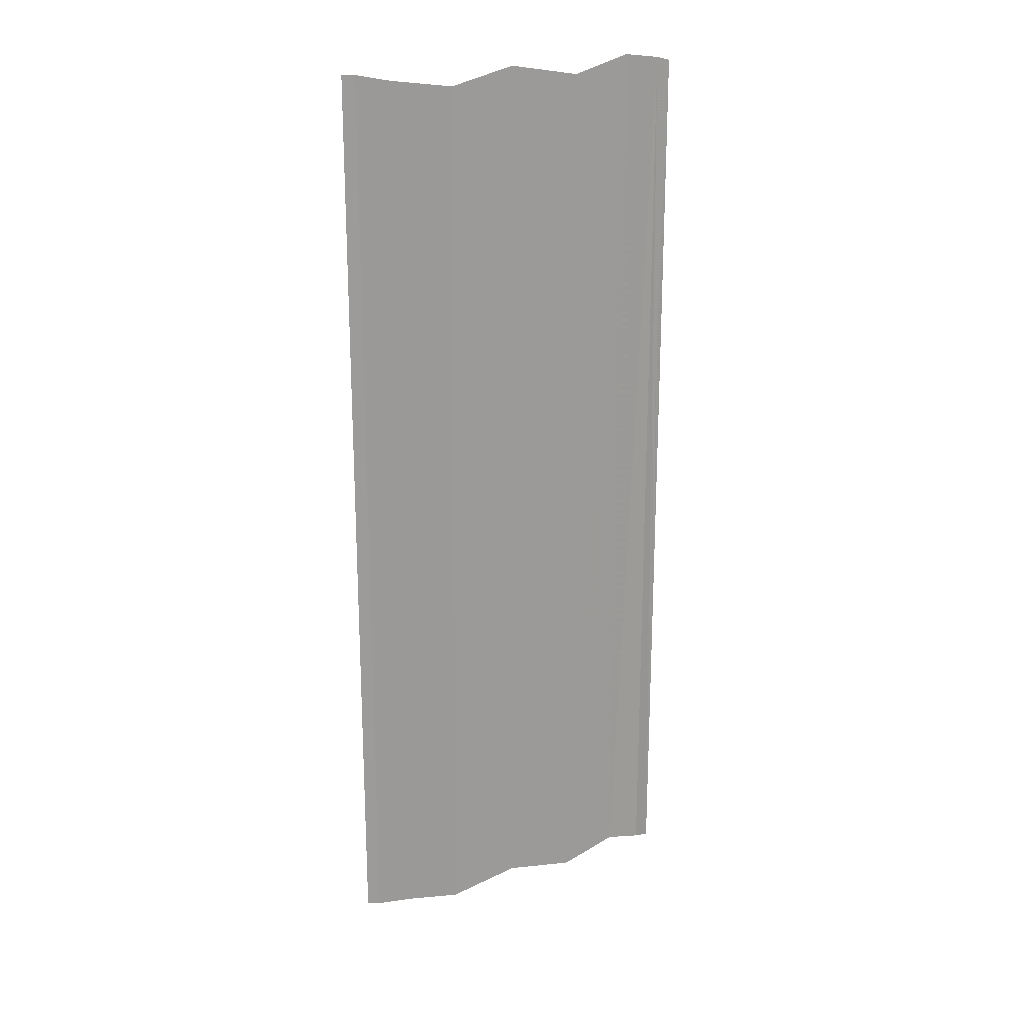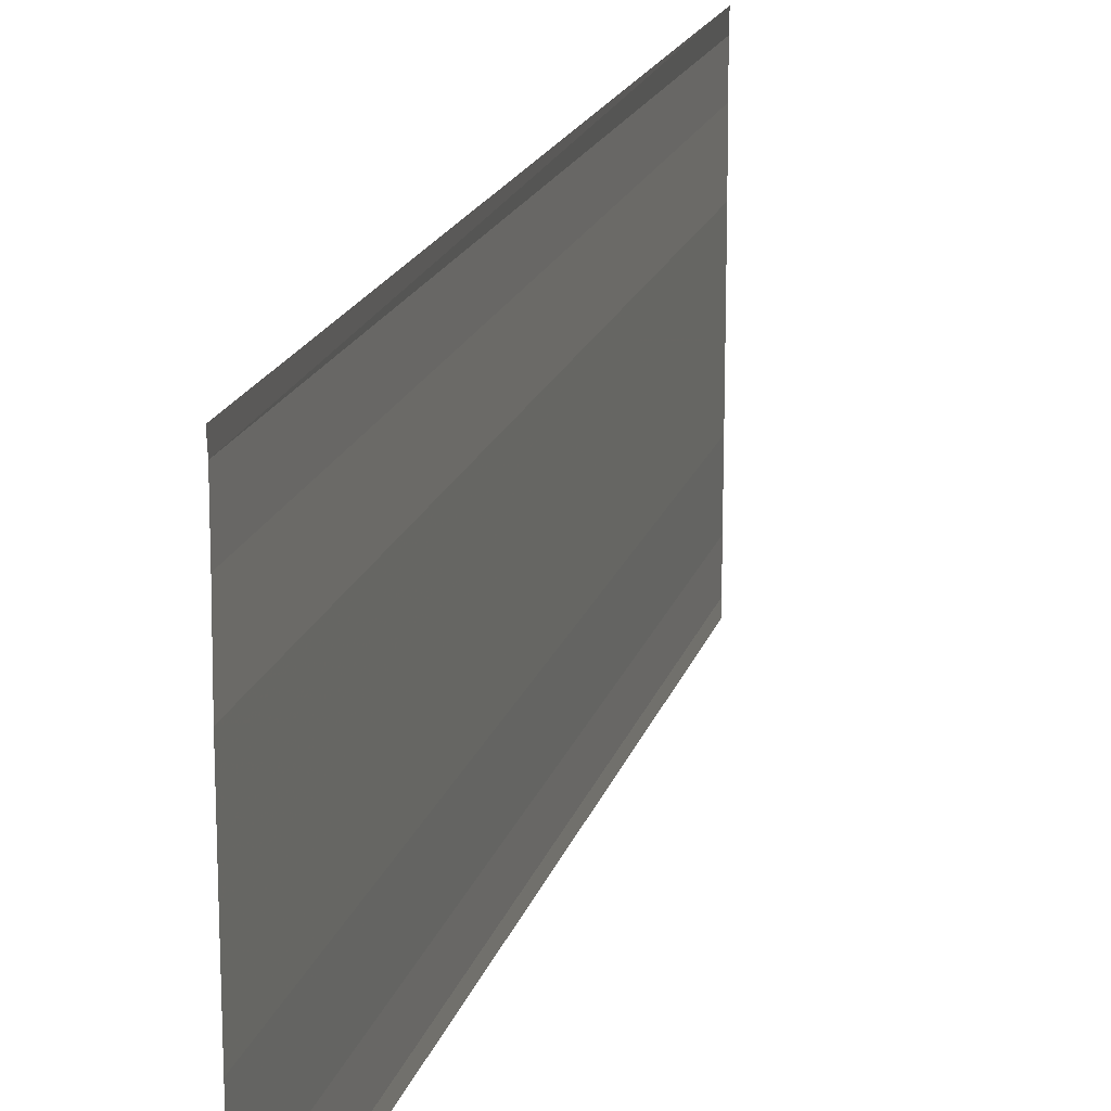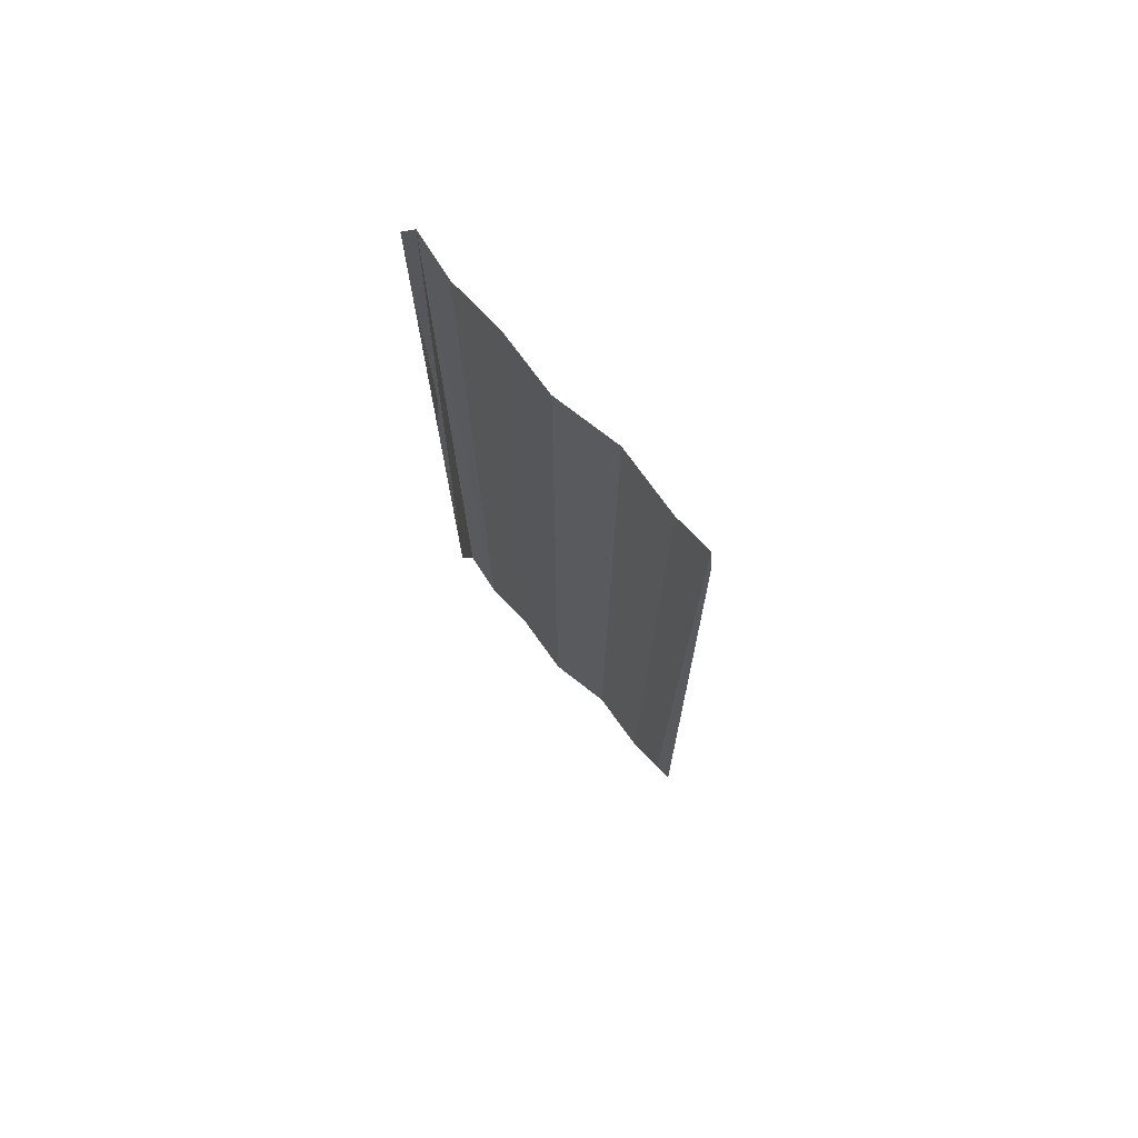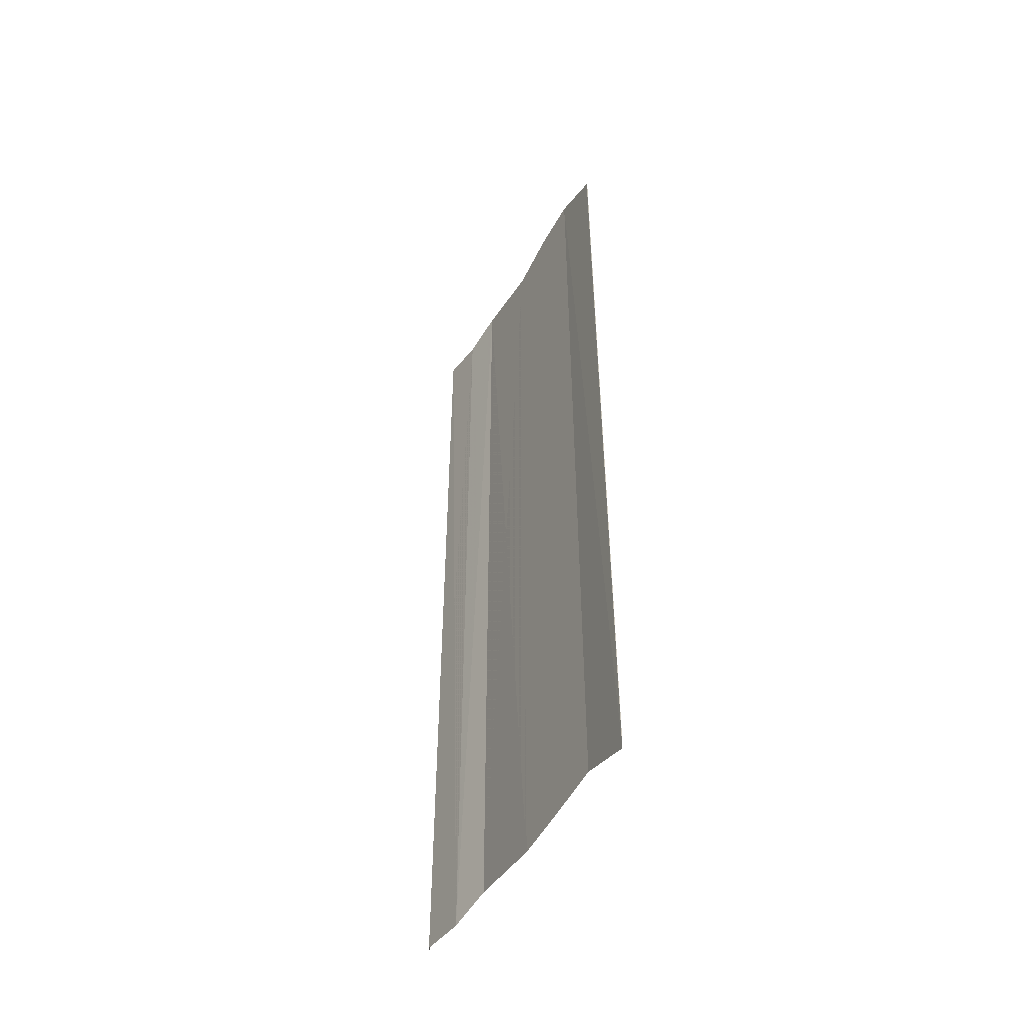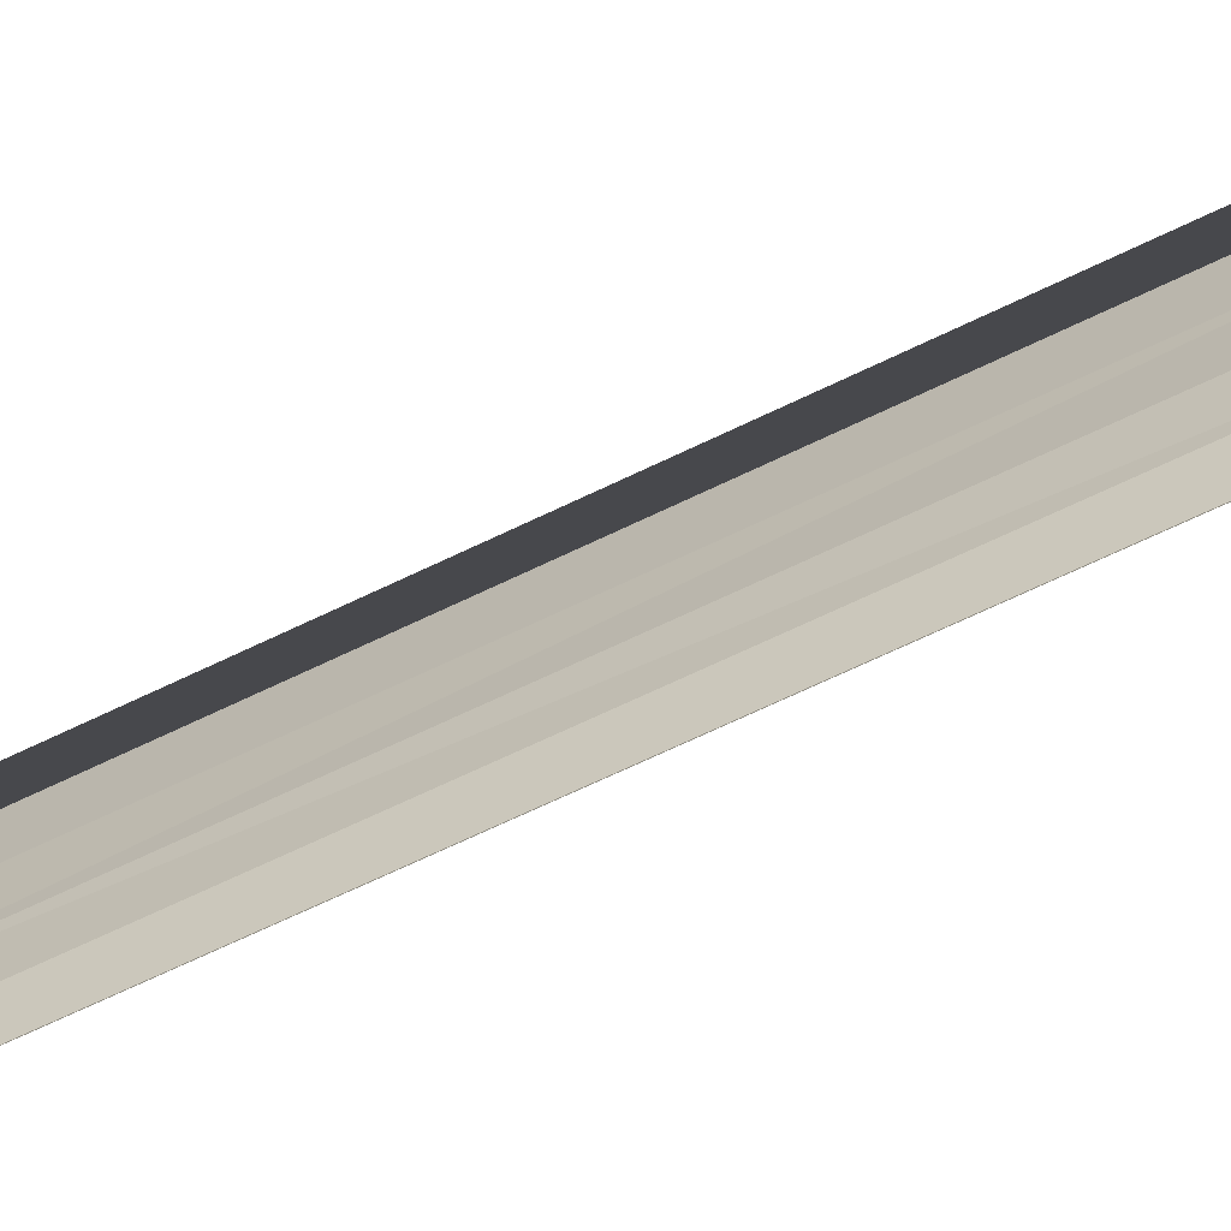
<metadata>
{"format":"obj","ext":"obj","renderer":"f3d","projection":"perspective","resolution":1024,"background":"white","views":[{"elev":20.0,"azim":-115.4,"up":"+Y"},{"elev":17.2,"azim":13.4,"up":"+Z"},{"elev":74.4,"azim":-41.1,"up":"+Y"},{"elev":-47.6,"azim":-29.2,"up":"+Y"},{"elev":-69.9,"azim":-65.0,"up":"+Z"}]}
</metadata>
<code>
o 6496
v 2190 1879 8.767
v 2190 1879 8.767
v 2190 1879 8.767
v 2190 1879 8.767
v 2190 1879 8.767
v 2190 1879 8.766
v 2190 1879 8.766
v 2190 1879 8.766
v 2190 1879 8.766
v 2190 1879 8.766
v 2190 1879 8.765
v 2190 1879 8.765
v 2190 1879 8.764
v 2190 1879 8.764
v 2190 1879 8.764
v 2190 1879 8.764
v 2190 1879 8.764
v 2190 1879 8.763
v 2190 1879 8.763
v 2190 1879 8.763
v 2190 1879 8.763
v 2190 1879 8.763
v 2190 1879 8.767
v 2190 1879 8.766
v 2190 1879 8.767
v 2190 1879 8.767
v 2190 1879 8.767
v 2190 1879 8.767
v 2190 1879 8.766
v 2190 1879 8.766
v 2190 1879 8.766
v 2190 1879 8.766
v 2190 1879 8.765
v 2190 1879 8.765
v 2190 1879 8.765
v 2190 1879 8.764
v 2190 1879 8.764
v 2190 1879 8.764
v 2190 1879 8.764
v 2190 1879 8.764
v 2190 1879 8.763
v 2190 1879 8.763
v 2190 1879 8.763
v 2190 1879 8.763
v 2190 1879 8.763
f 1 2 3
f 3 4 5
f 6 4 5
f 7 2 6
f 7 8 6
f 6 9 10
f 11 9 10
f 12 8 11
f 12 13 11
f 11 14 15
f 16 14 15
f 17 13 16
f 17 18 16
f 19 18 20
f 16 21 22
f 20 21 22
f 23 24 25
f 23 26 25
f 25 27 28
f 25 29 30
f 31 29 30
f 32 24 31
f 32 33 31
f 31 34 35
f 36 34 35
f 37 33 36
f 37 38 36
f 36 39 40
f 41 39 40
f 42 38 41
f 42 43 41
f 41 44 45

</code>
